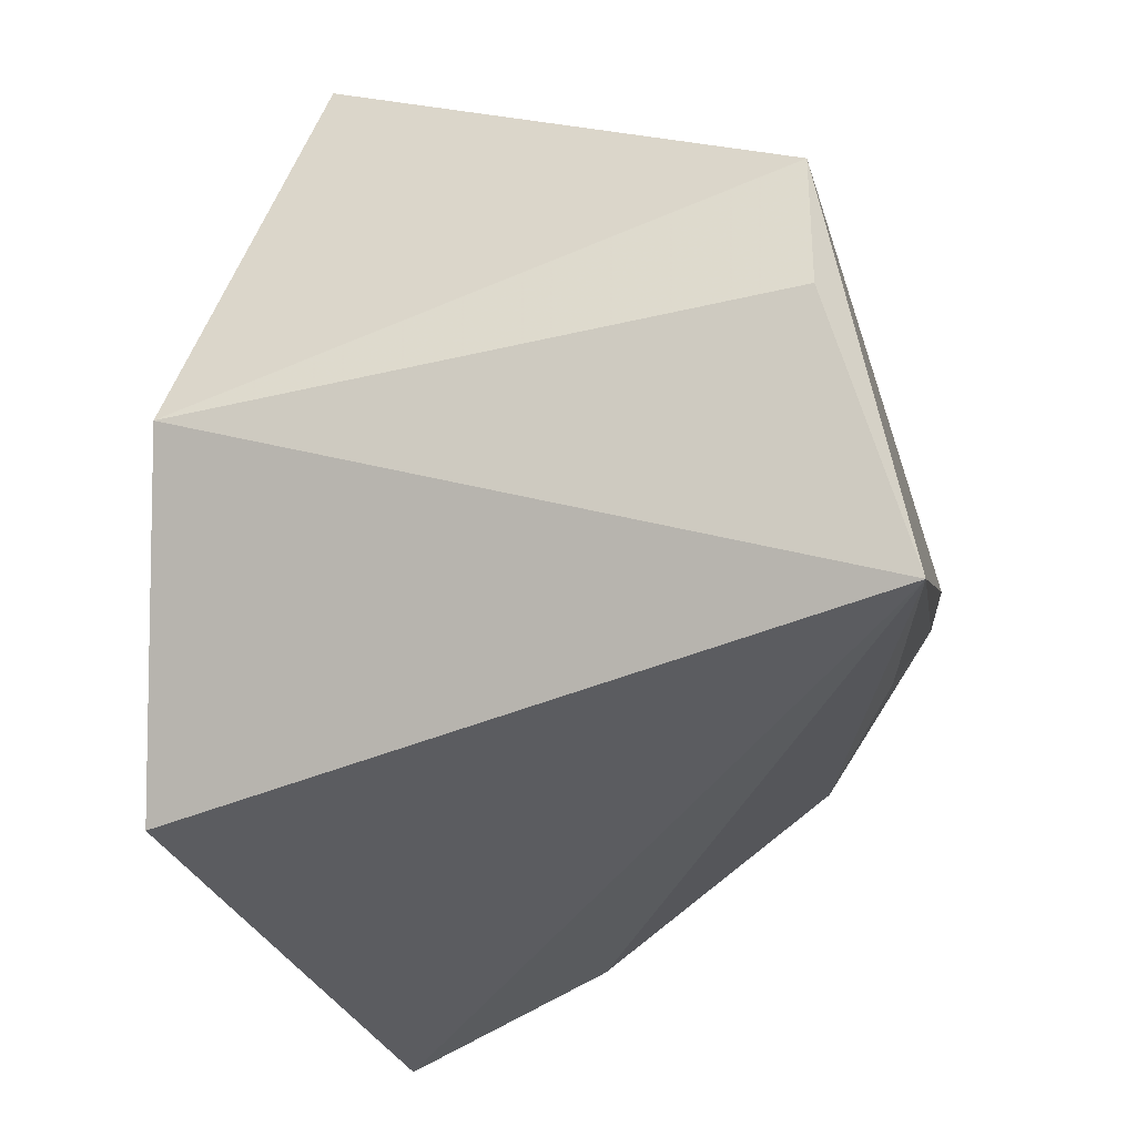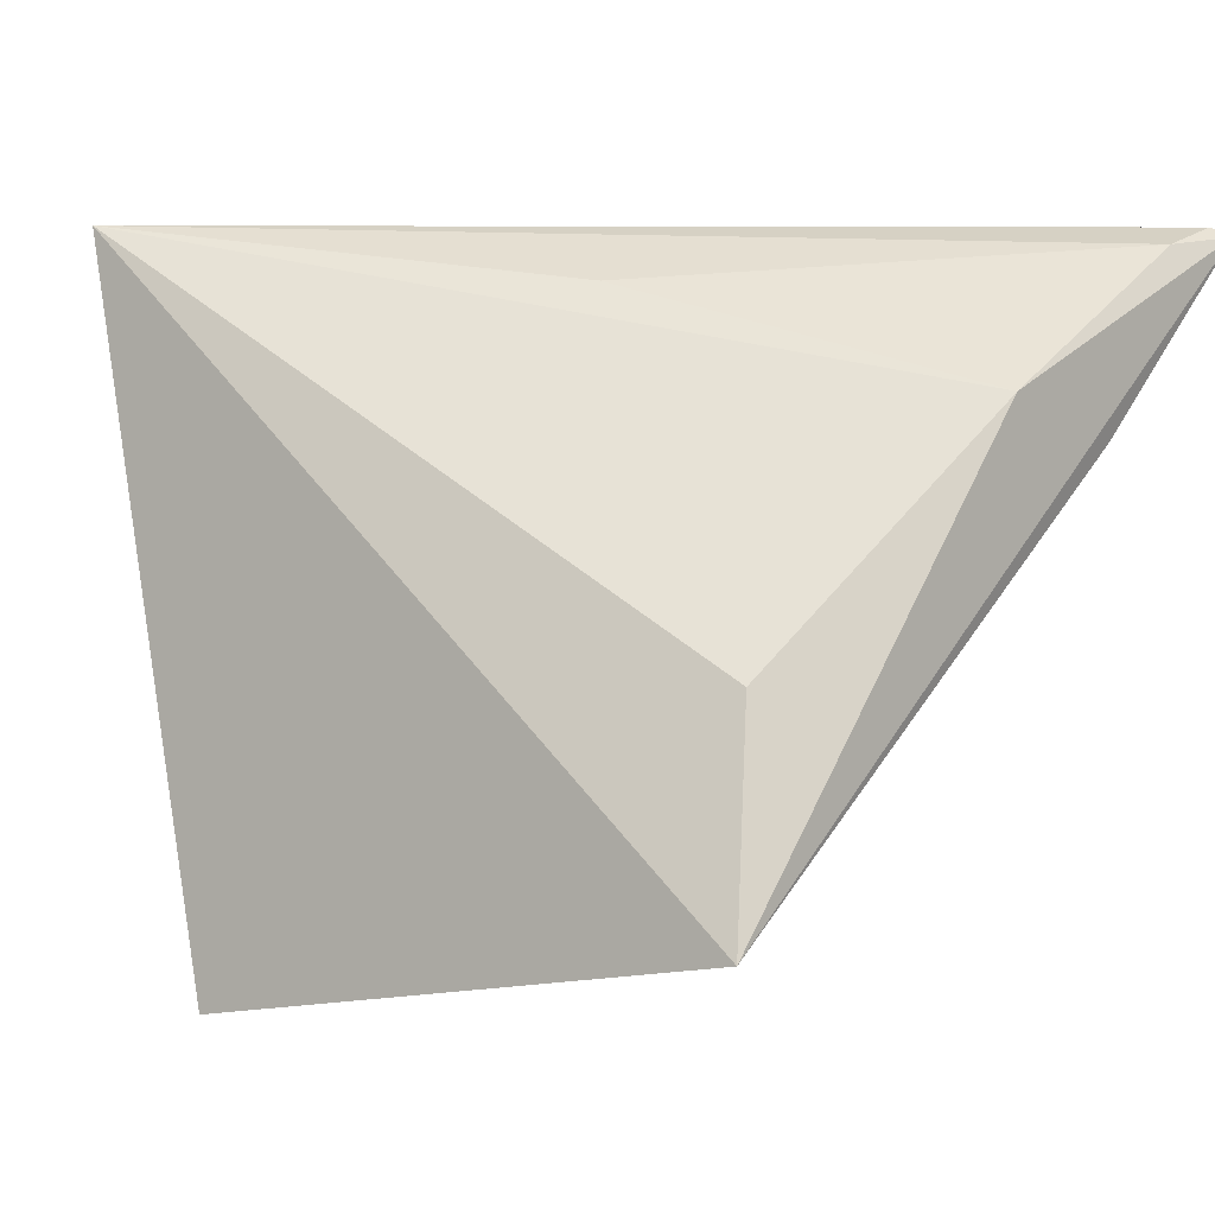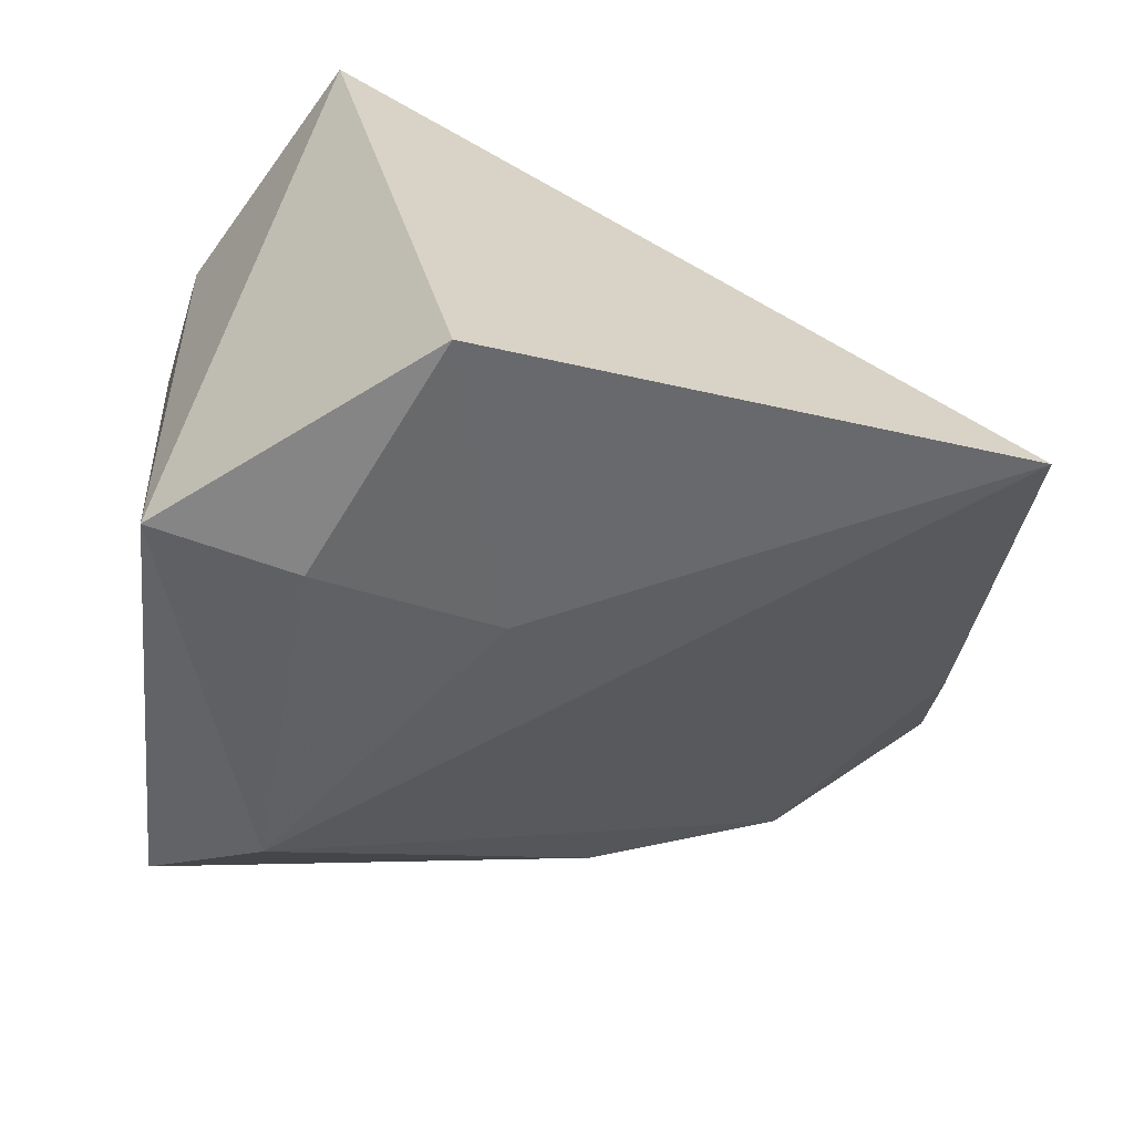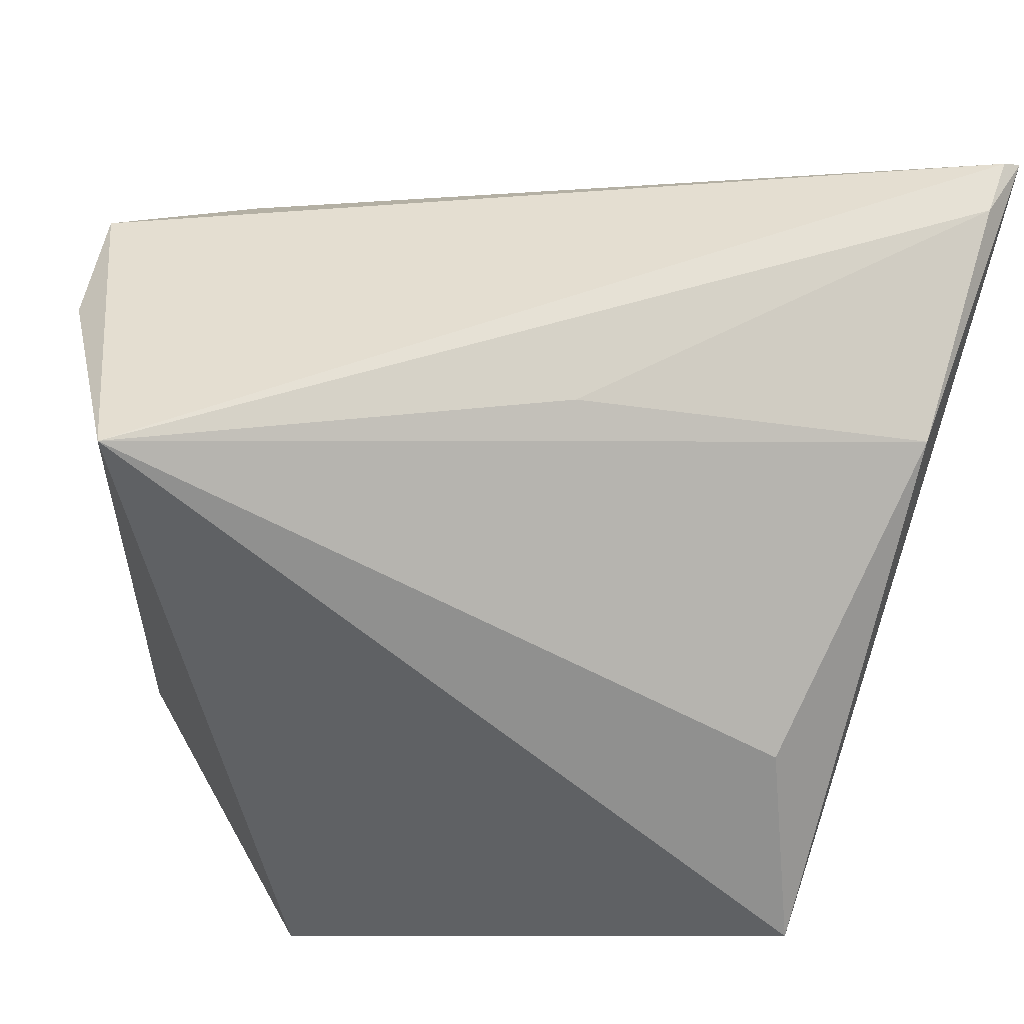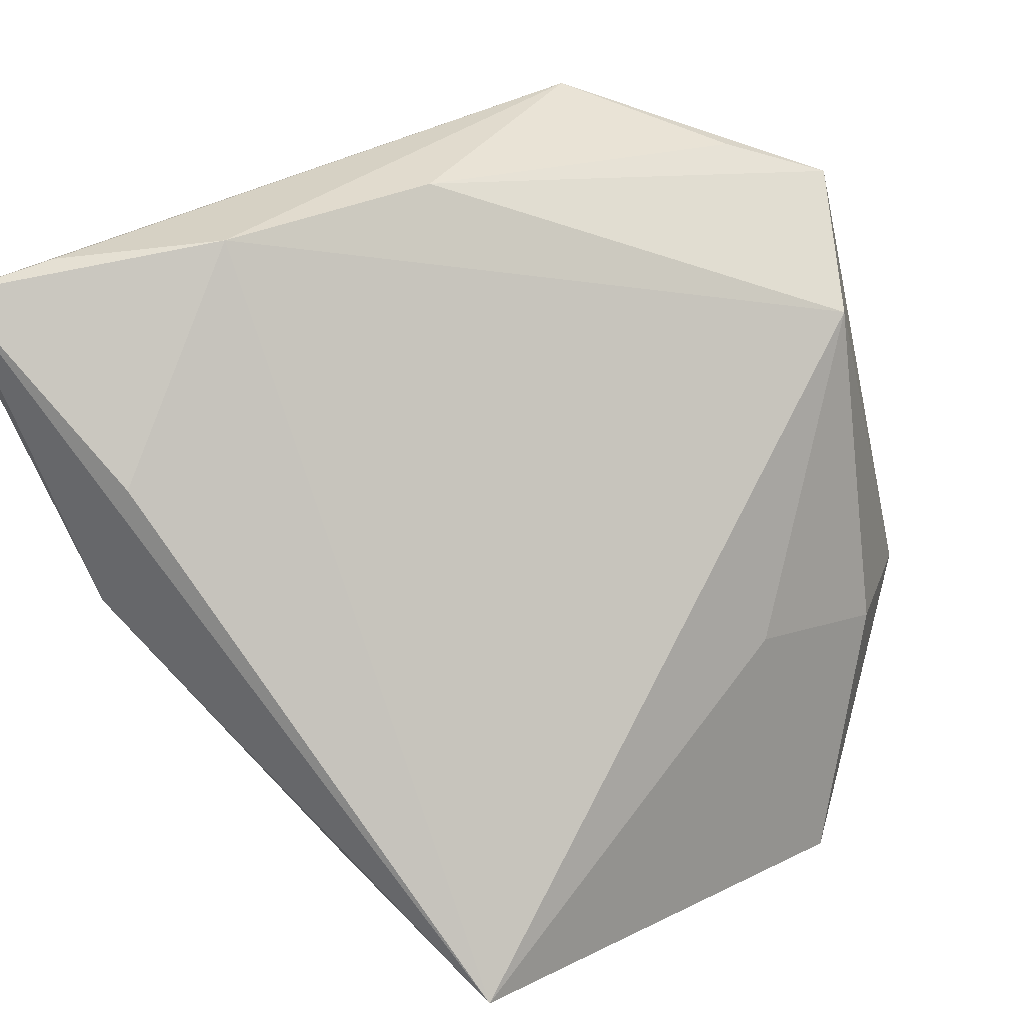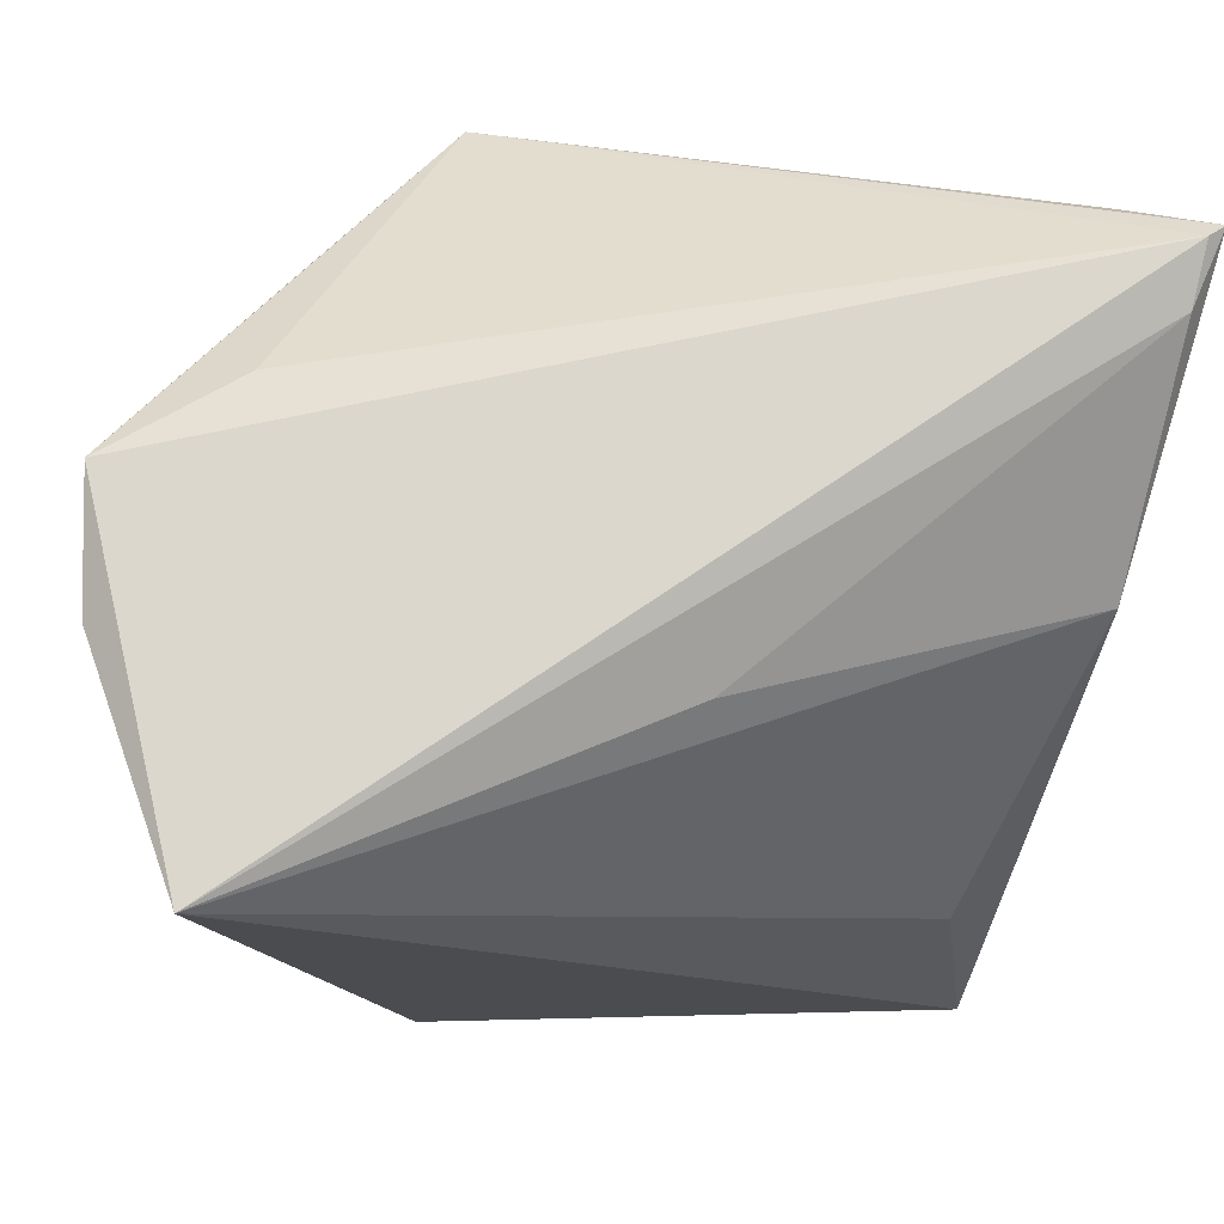
<metadata>
{"format":"obj","ext":"obj","renderer":"f3d","projection":"perspective","resolution":1024,"background":"white","views":[{"elev":-49.1,"azim":-77.3,"up":"+Y"},{"elev":2.8,"azim":46.2,"up":"+Z"},{"elev":-62.4,"azim":-3.0,"up":"+Z"},{"elev":43.4,"azim":21.3,"up":"+Z"},{"elev":33.8,"azim":124.3,"up":"+Y"},{"elev":77.1,"azim":13.4,"up":"+Z"}]}
</metadata>
<code>
v 0.04151 0.04197 0.02675
v 0.008809 0.04363 0.00326
v 0.016 -0.01045 0.02712
v -0.02342 -0.03971 0.0329
v -0.02567 0.0226 -0.02958
v -0.04253 -0.00248 0.02849
v -0.02074 0.04363 0.006033
v -0.03007 0.03683 -0.01073
v 0.04986 0.008363 0.0166
v 0.04766 -0.0252 -0.03094
v 0.03095 0.04363 0.01284
v -0.03057 0.009665 0.02543
v -0.03894 -0.01664 0.02762
v 0.04304 -0.01926 -0.008605
v -0.002021 -0.007157 -0.0346
v 0.04908 0.03884 0.0329
v -0.03658 -0.01584 -0.03343
v -0.03882 0.03218 -0.01911
v -0.008036 -0.03897 -0.04089
v 0.04921 0.03237 0.03093
v 0.05057 0.04057 0.03198
v 0.04899 0.02326 0.01221
v -0.02092 -0.01364 -0.03816
f 19 10 4
f 9 10 21
f 10 19 15
f 18 6 7
f 16 6 4
f 21 7 16
f 23 15 19
f 17 19 4
f 17 23 19
f 17 6 18
f 21 10 22
f 22 11 21
f 10 11 22
f 5 11 10
f 10 15 5
f 15 23 5
f 5 17 18
f 23 17 5
f 4 10 14
f 14 9 4
f 10 9 14
f 21 11 1
f 1 7 21
f 11 7 1
f 18 7 8
f 20 16 4
f 20 9 21
f 21 16 20
f 12 7 6
f 6 16 12
f 12 16 7
f 4 6 13
f 13 17 4
f 6 17 13
f 11 5 2
f 2 7 11
f 2 8 7
f 2 5 18
f 18 8 2
f 4 9 3
f 3 20 4
f 9 20 3

</code>
